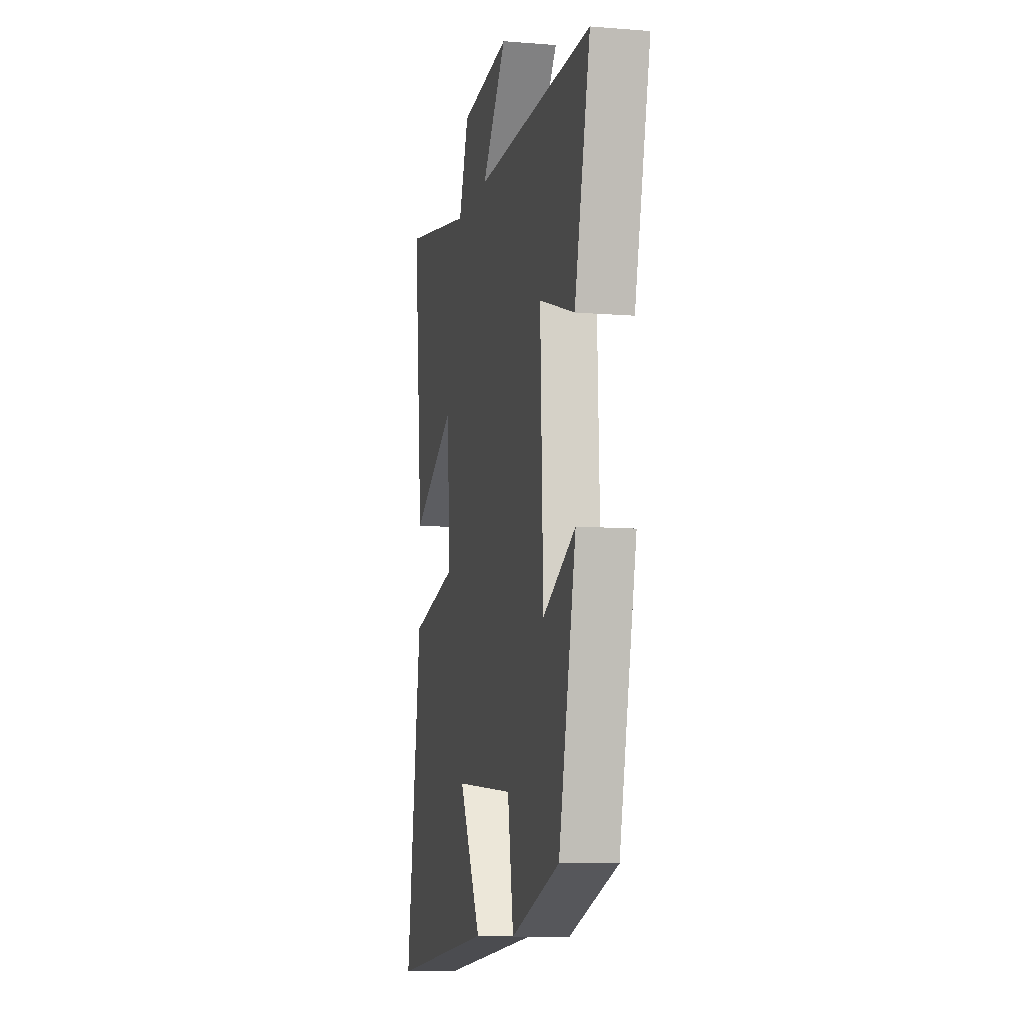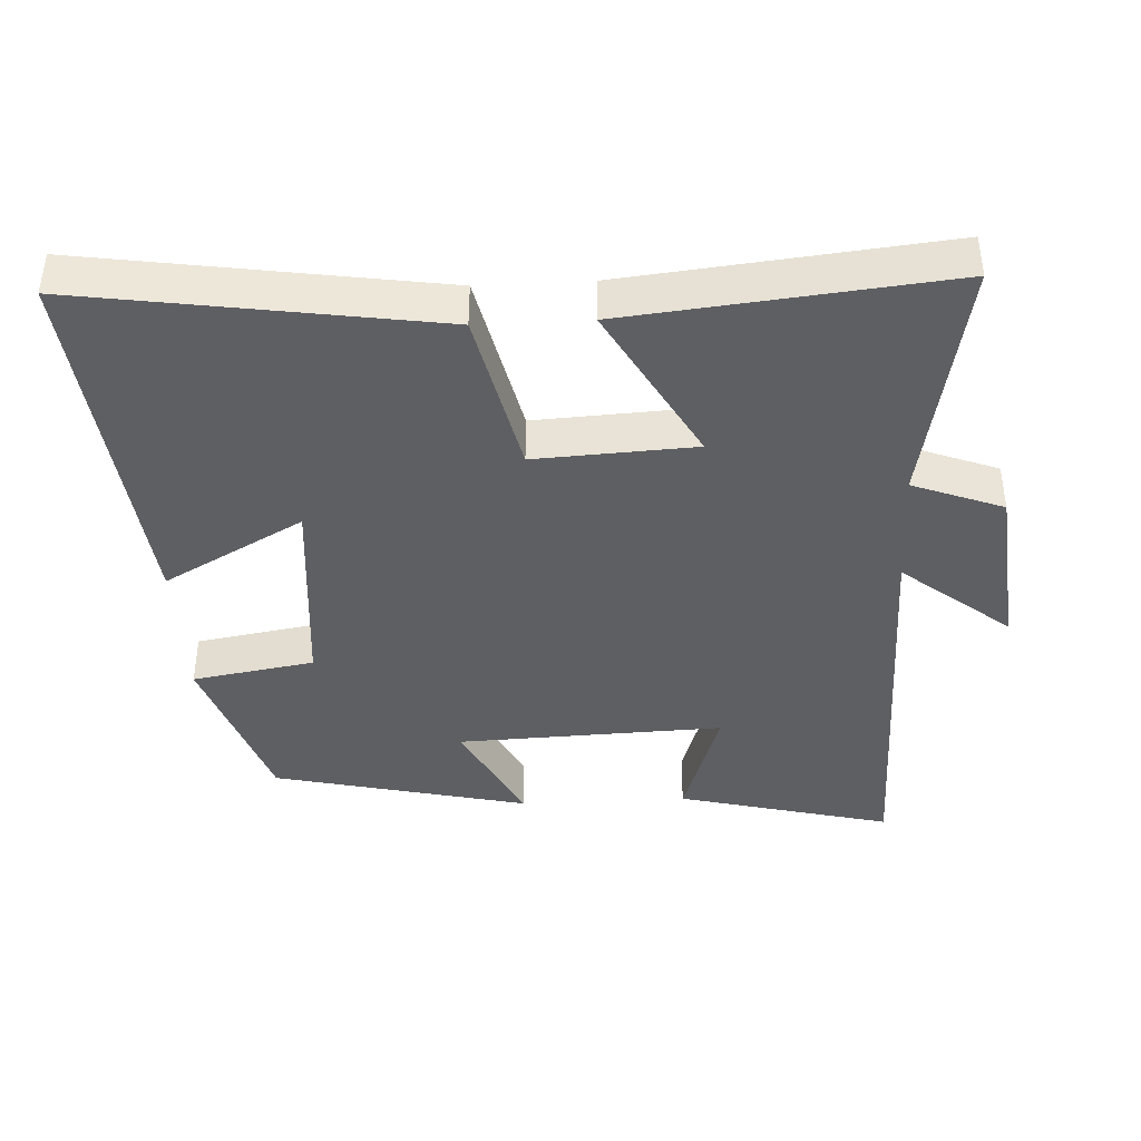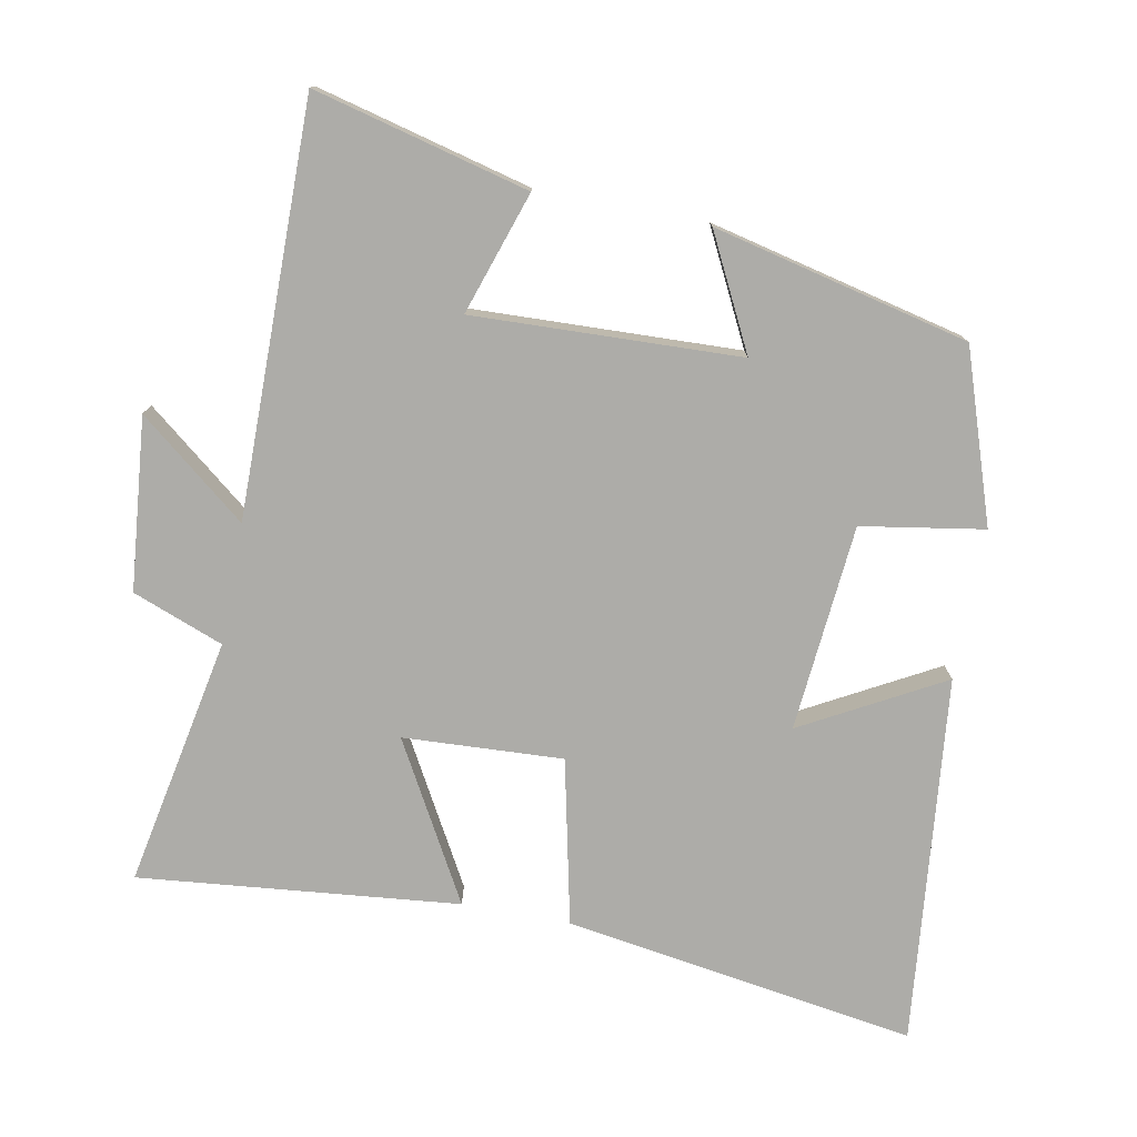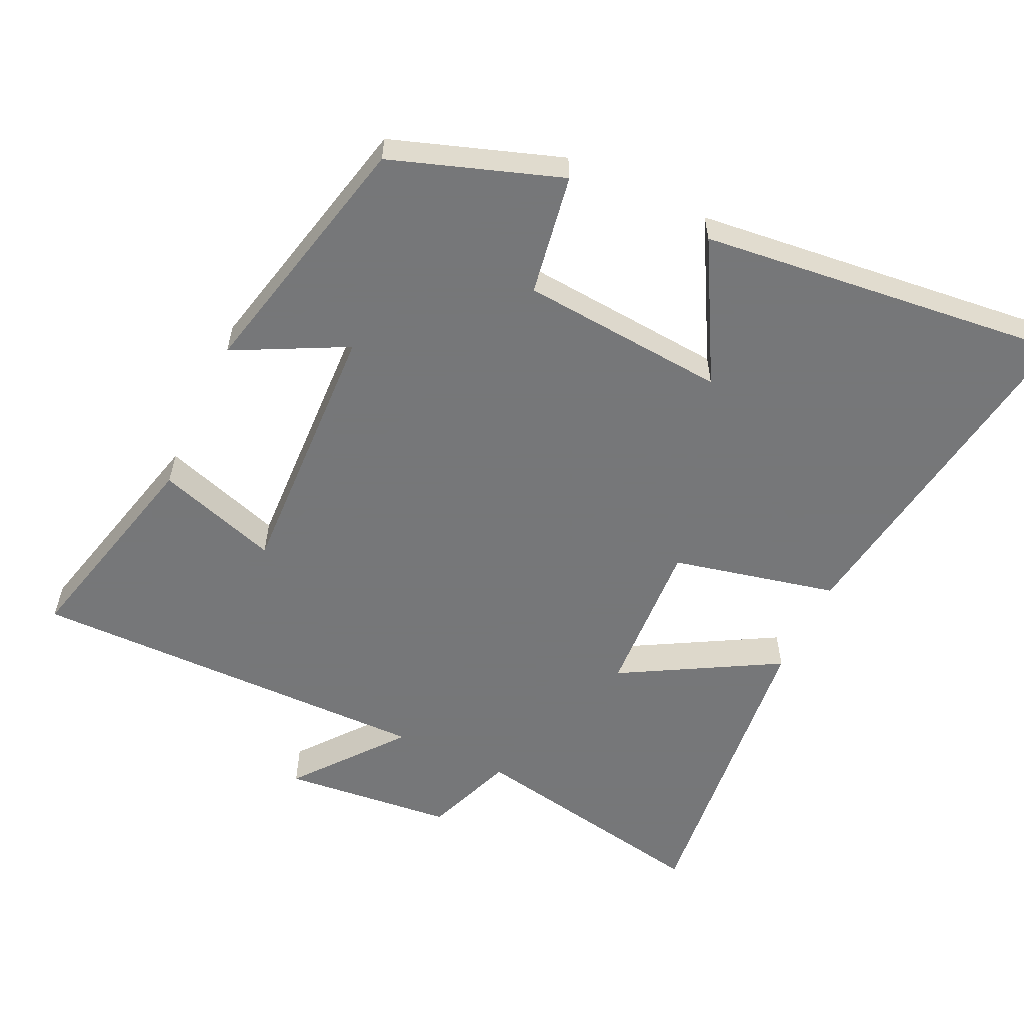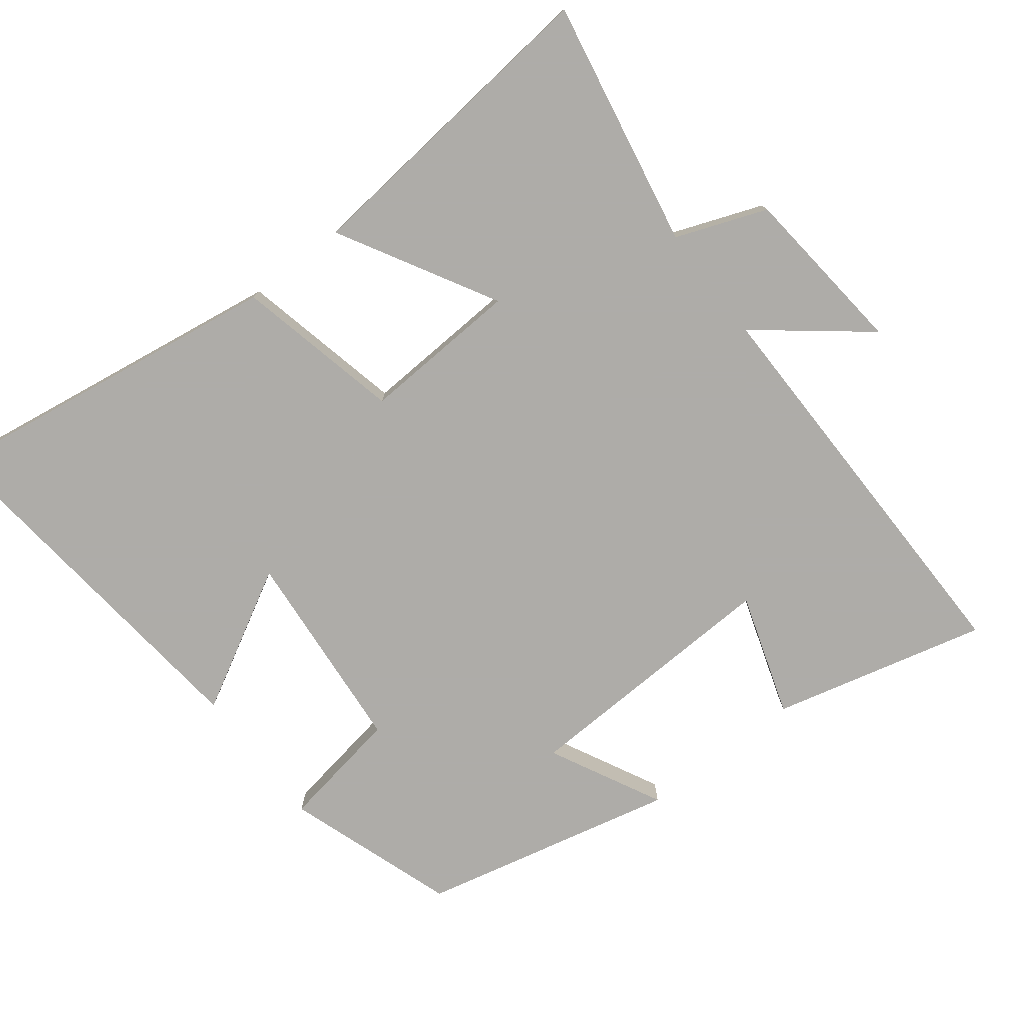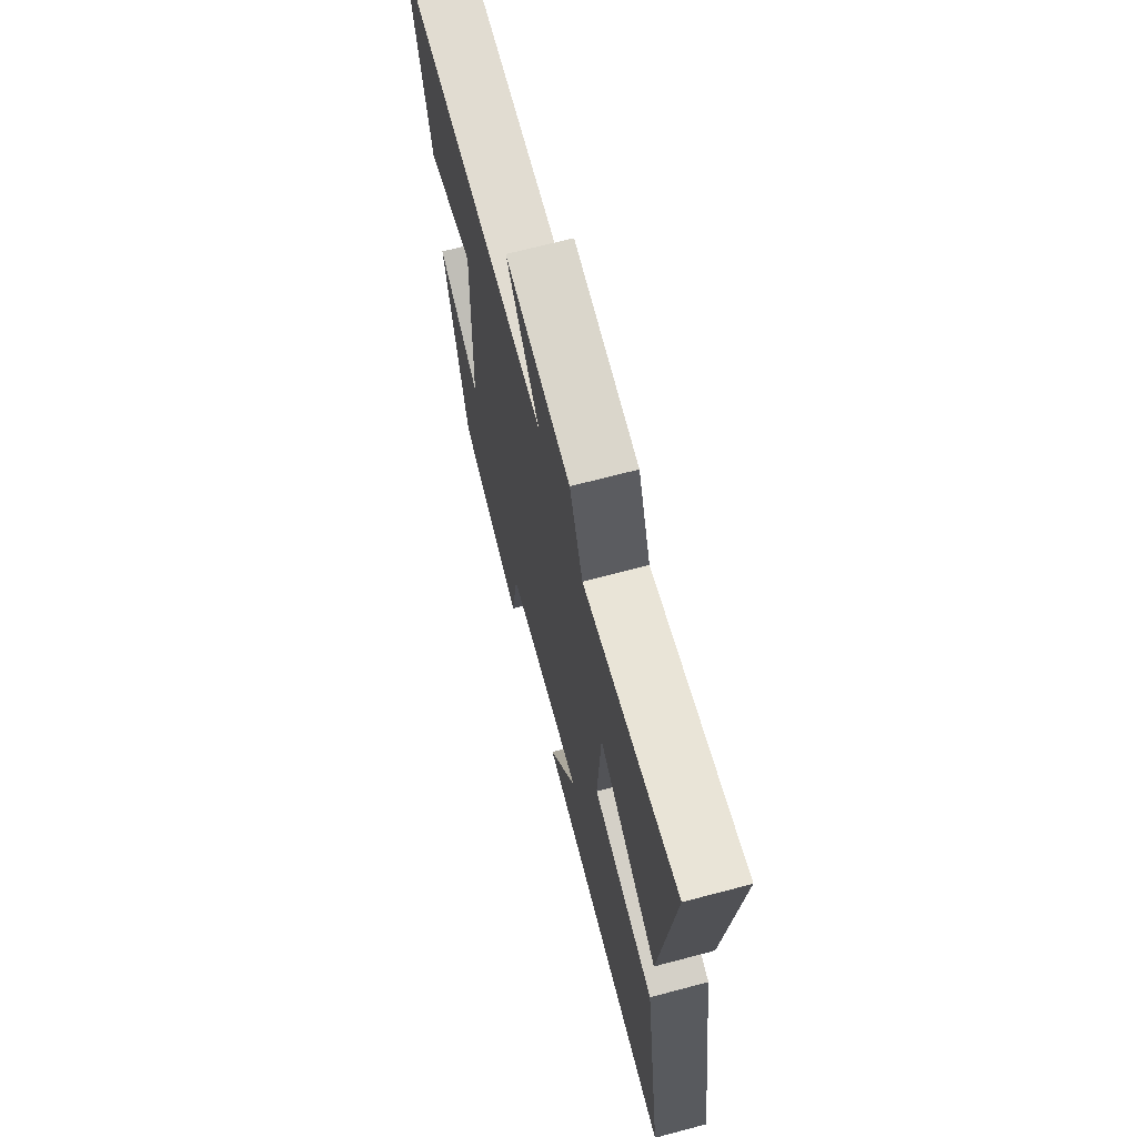
<metadata>
{"format":"obj","ext":"obj","renderer":"f3d","projection":"perspective","resolution":1024,"background":"white","views":[{"elev":-9.4,"azim":77.9,"up":"+Z"},{"elev":-40.9,"azim":-87.0,"up":"+Y"},{"elev":-76.7,"azim":79.2,"up":"+Y"},{"elev":-57.1,"azim":155.0,"up":"+Y"},{"elev":-77.0,"azim":-52.2,"up":"+Y"},{"elev":68.7,"azim":-104.8,"up":"+Z"}]}
</metadata>
<code>
v 0.414 0.07 -0.417
v 0.169 0.07 -0.5
v 0.14 0.07 -0.324
v -0.158 0.07 -0.298
v -0.047 0.07 -0.5
v -0.578 0.07 -0.556
v -0.5 0.07 -0.048
v -0.261 0.07 0.005
v -0.273 0.07 0.235
v -0.5 0.07 0.108
v -0.547 0.07 0.569
v -0.187 0.07 0.5
v -0.137 0.07 0.631
v 0.111 0.07 0.655
v -0.013 0.07 0.5
v 0.578 0.07 0.504
v 0.5 0.07 0.195
v 0.324 0.07 0.253
v 0.338 0.07 -0.131
v 0.5 0.07 -0.049
v 0.414 0 -0.417
v 0.169 0 -0.5
v 0.14 0 -0.324
v -0.158 0 -0.298
v -0.047 0 -0.5
v -0.578 0 -0.556
v -0.5 0 -0.048
v -0.261 0 0.005
v -0.273 0 0.235
v -0.5 0 0.108
v -0.547 0 0.569
v -0.187 0 0.5
v -0.137 0 0.631
v 0.111 0 0.655
v -0.013 0 0.5
v 0.578 0 0.504
v 0.5 0 0.195
v 0.324 0 0.253
v 0.338 0 -0.131
v 0.5 0 -0.049
f 19 20 1 2
f 18 19 2 3
f 15 16 17 18
f 15 18 3 4
f 12 13 14 15
f 12 15 4
f 9 10 11 12
f 8 9 12 4
f 7 8 4
f 4 5 6 7
f 22 21 40 39
f 23 22 39 38
f 38 37 36 35
f 24 23 38 35
f 35 34 33 32
f 24 35 32
f 32 31 30 29
f 24 32 29 28
f 24 28 27
f 27 26 25 24
f 1 21 22 2
f 2 22 23 3
f 3 23 24 4
f 4 24 25 5
f 5 25 26 6
f 6 26 27 7
f 7 27 28 8
f 8 28 29 9
f 9 29 30 10
f 10 30 31 11
f 11 31 32 12
f 12 32 33 13
f 13 33 34 14
f 14 34 35 15
f 15 35 36 16
f 16 36 37 17
f 17 37 38 18
f 18 38 39 19
f 19 39 40 20
f 20 40 21 1

</code>
